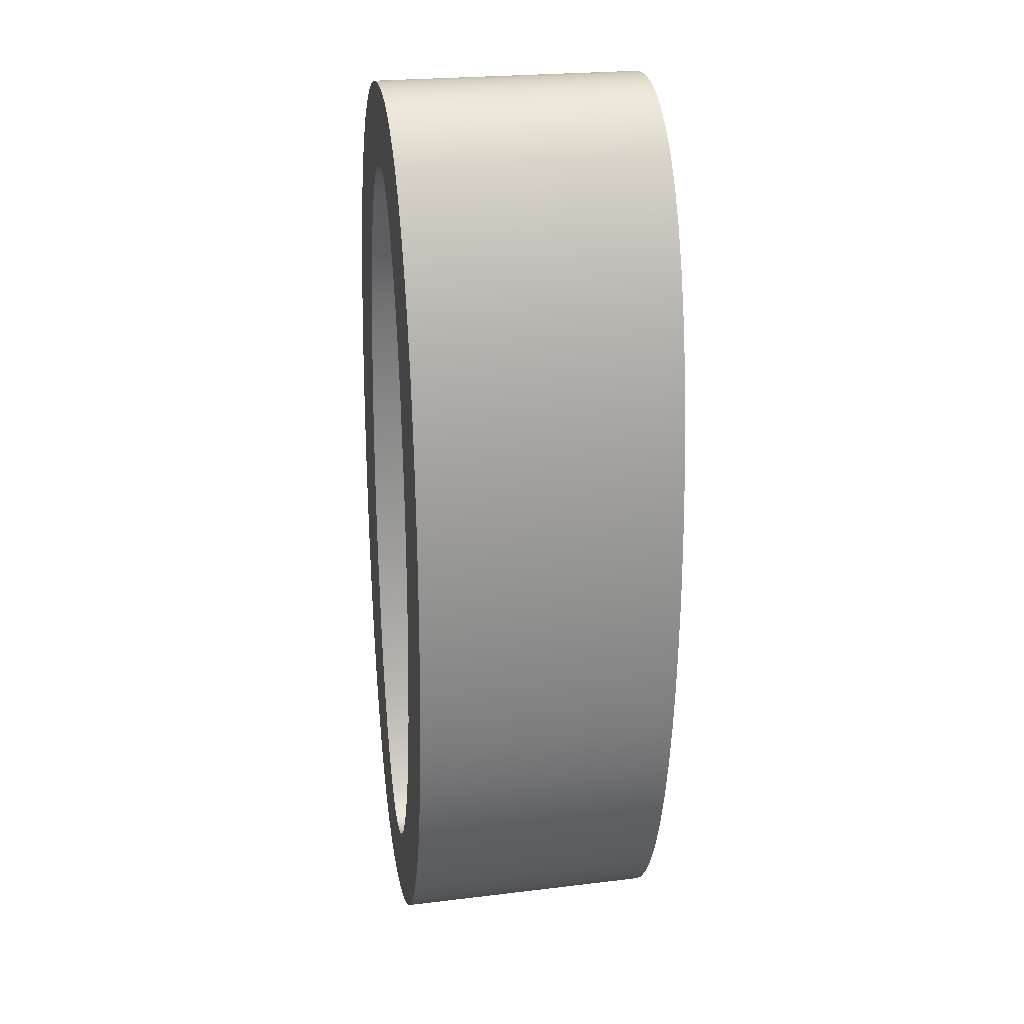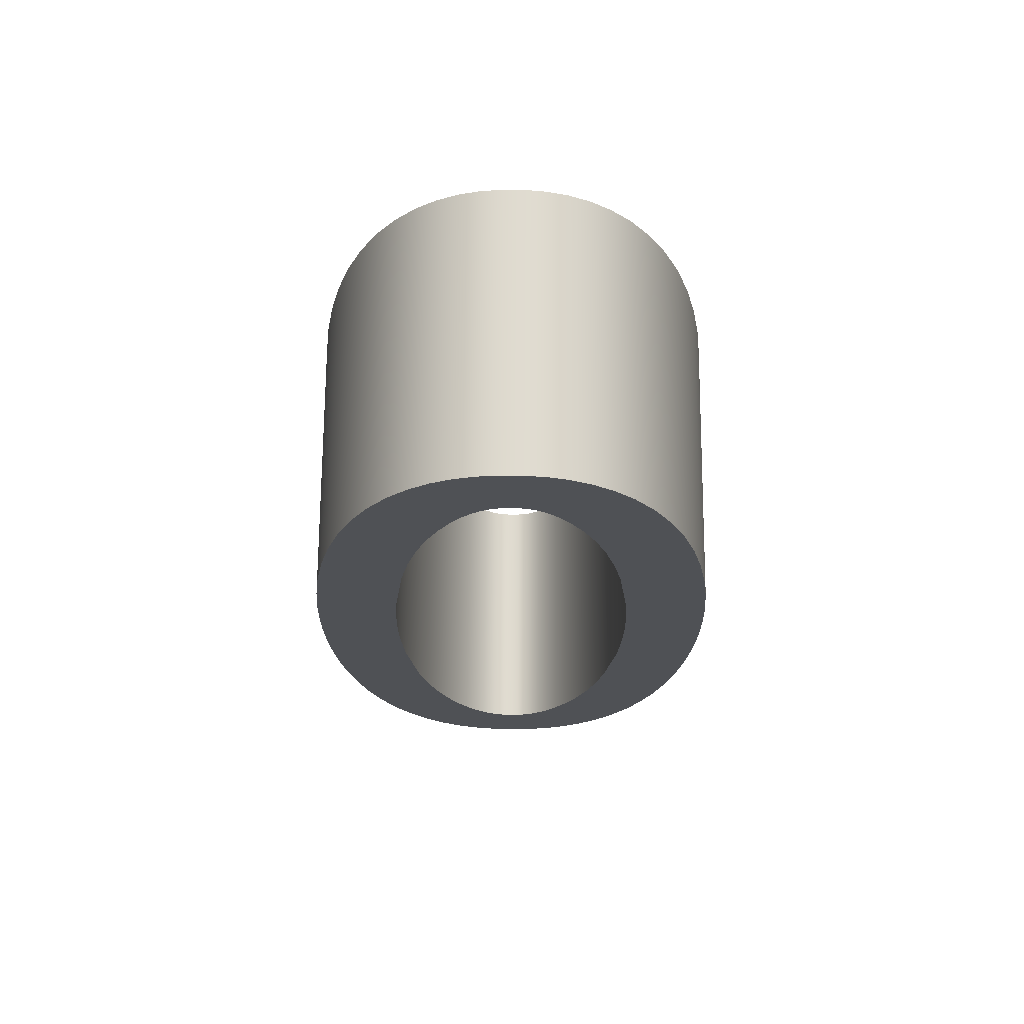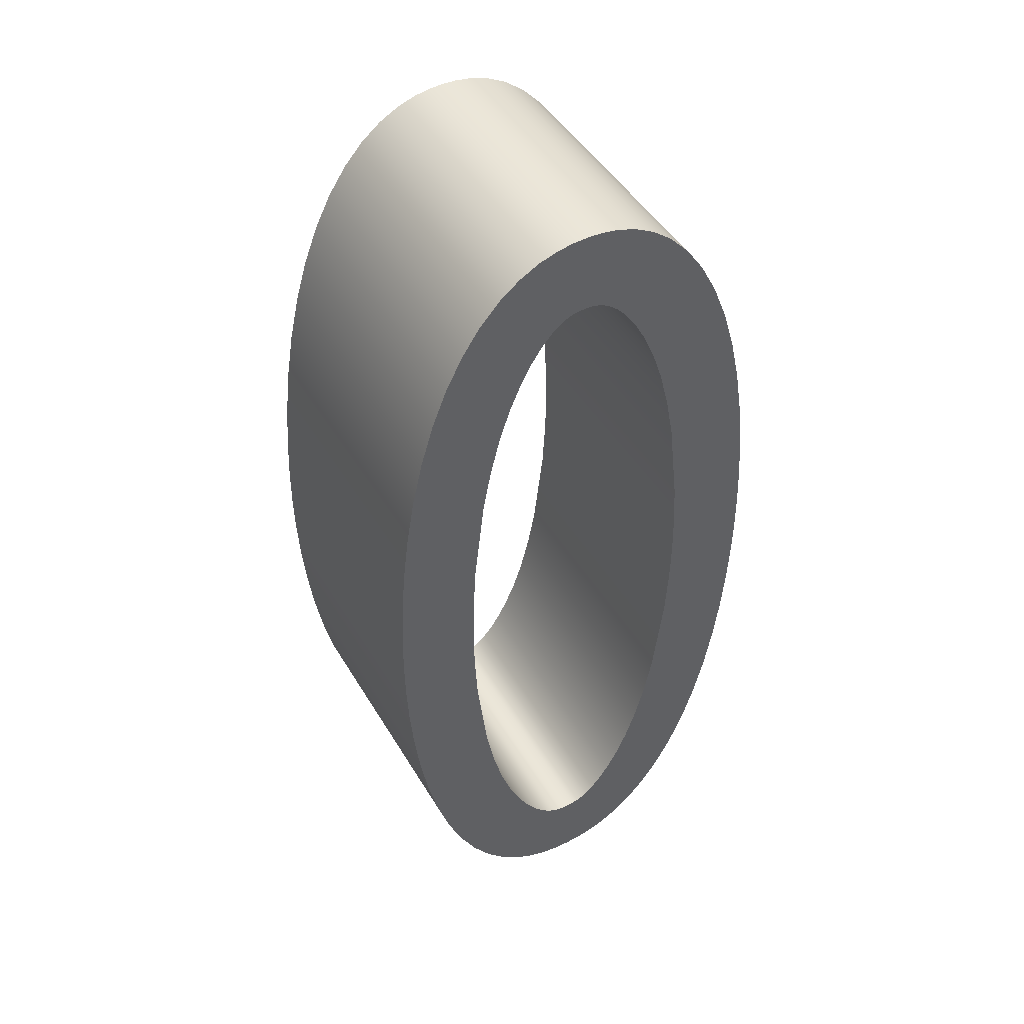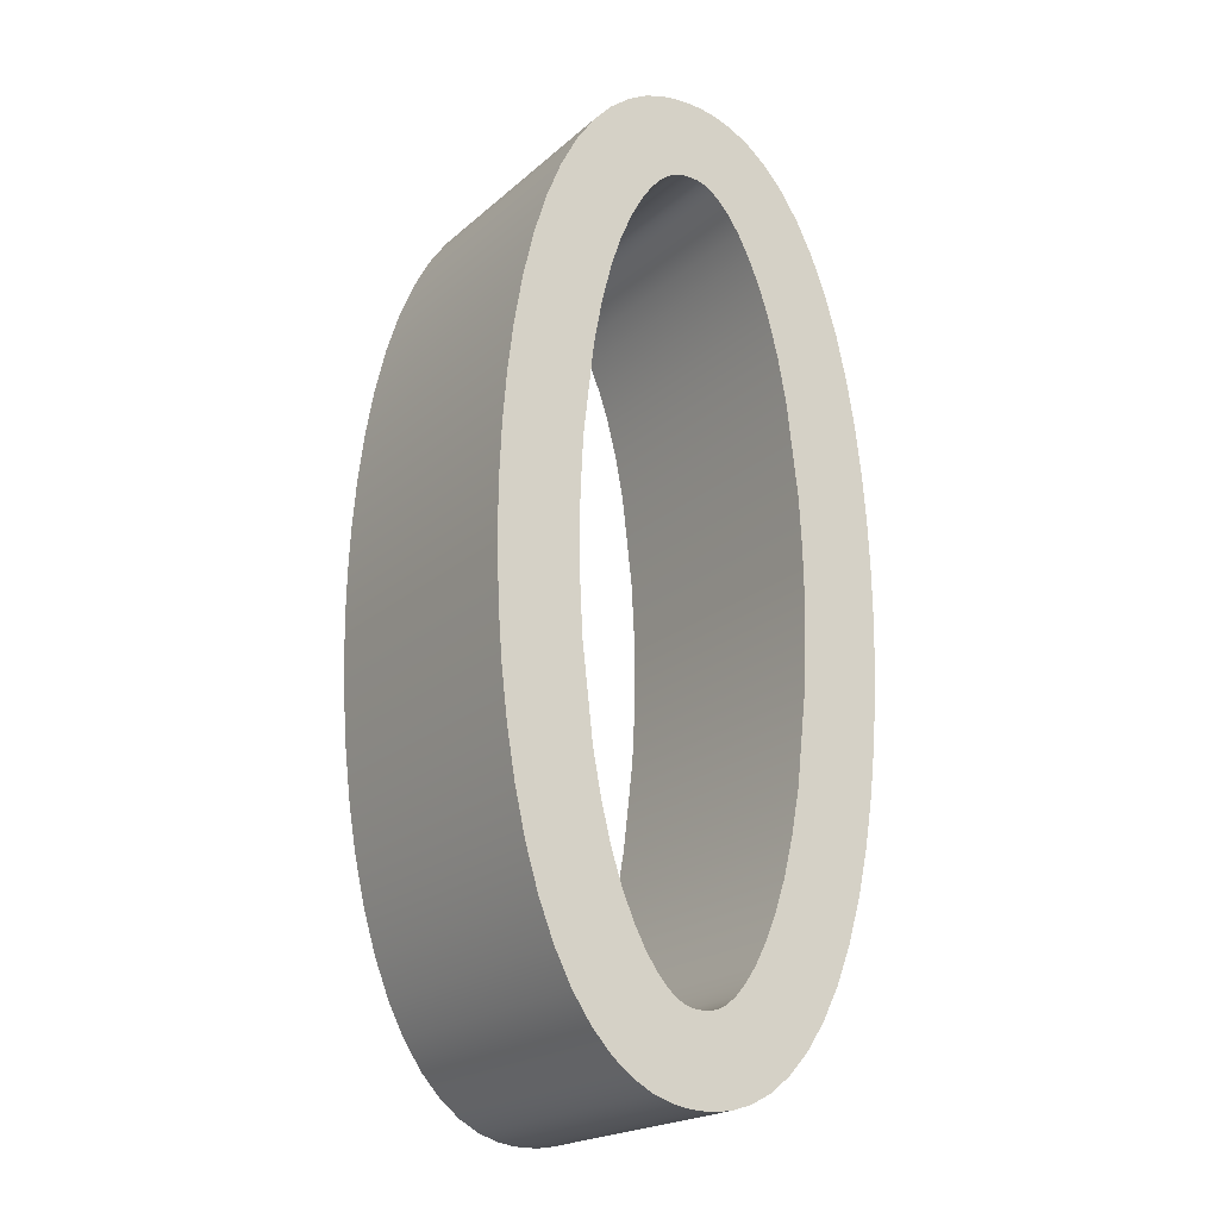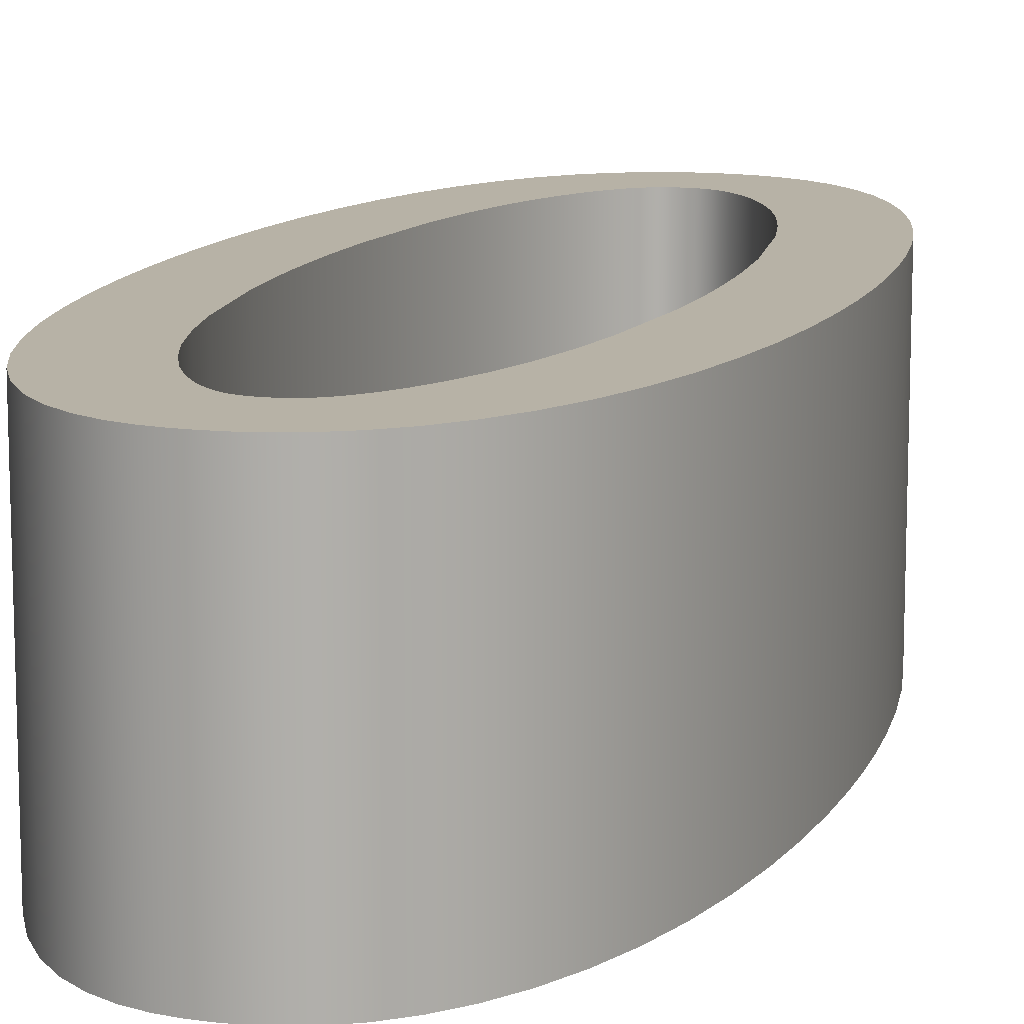
<metadata>
{"format":"obj","ext":"obj","renderer":"f3d","projection":"perspective","resolution":1024,"background":"white","views":[{"elev":23.7,"azim":-101.4,"up":"+Y"},{"elev":70.5,"azim":-179.6,"up":"+Y"},{"elev":46.6,"azim":150.6,"up":"+Y"},{"elev":-20.9,"azim":146.0,"up":"+Y"},{"elev":12.3,"azim":16.6,"up":"+Z"}]}
</metadata>
<code>
g Body1
v 12.15 2.25 0
v 11.85 2.263 0
v 11.6 2.326 0
v 11.4 2.411 0
v 11.15 2.564 0
v 10.86 2.819 0
v 10.51 3.208 0
v 10.1 3.812 0
v 9.669 4.612 0
v 9.247 5.599 0
v 8.856 6.762 0
v 8.476 8.254 0
v 8.168 9.884 0
v 7.772 13.29 0
v 7.675 15.14 0
v 7.654 15.99 0
v 7.648 16.75 0
v 7.648 16.75 10
v 7.654 15.99 10
v 7.675 15.14 10
v 7.772 13.29 10
v 8.168 9.884 10
v 8.476 8.254 10
v 8.856 6.762 10
v 9.247 5.599 10
v 9.669 4.612 10
v 10.1 3.812 10
v 10.51 3.208 10
v 10.86 2.819 10
v 11.15 2.564 10
v 11.4 2.411 10
v 11.6 2.326 10
v 11.85 2.263 10
v 12.15 2.25 10
v 16.65 16.75 0
v 16.64 15.99 0
v 16.62 15.14 0
v 16.52 13.29 0
v 16.13 9.884 0
v 15.82 8.254 0
v 15.44 6.762 0
v 15.05 5.599 0
v 14.63 4.612 0
v 14.2 3.812 0
v 13.78 3.208 0
v 13.44 2.819 0
v 13.14 2.564 0
v 12.89 2.411 0
v 12.69 2.326 0
v 12.44 2.263 0
v 12.44 2.263 10
v 12.69 2.326 10
v 12.89 2.411 10
v 13.14 2.564 10
v 13.44 2.819 10
v 13.78 3.208 10
v 14.2 3.812 10
v 14.63 4.612 10
v 15.05 5.599 10
v 15.44 6.762 10
v 15.82 8.254 10
v 16.13 9.884 10
v 16.52 13.29 10
v 16.62 15.14 10
v 16.64 15.99 10
v 16.65 16.75 10
v 12.15 31.25 0
v 12.44 31.24 0
v 12.69 31.17 0
v 12.89 31.09 0
v 13.14 30.93 0
v 13.44 30.68 0
v 13.78 30.29 0
v 14.2 29.69 0
v 14.63 28.89 0
v 15.05 27.9 0
v 15.44 26.74 0
v 15.82 25.24 0
v 16.13 23.62 0
v 16.52 20.21 0
v 16.62 18.36 0
v 16.64 17.51 0
v 16.64 17.51 10
v 16.62 18.36 10
v 16.52 20.21 10
v 16.13 23.62 10
v 15.82 25.24 10
v 15.44 26.74 10
v 15.05 27.9 10
v 14.63 28.89 10
v 14.2 29.69 10
v 13.78 30.29 10
v 13.44 30.68 10
v 13.14 30.93 10
v 12.89 31.09 10
v 12.69 31.17 10
v 12.44 31.24 10
v 12.15 31.25 10
v 7.654 17.51 0
v 7.675 18.36 0
v 7.772 20.21 0
v 8.168 23.62 0
v 8.476 25.24 0
v 8.856 26.74 0
v 9.247 27.9 0
v 9.669 28.89 0
v 10.1 29.69 0
v 10.51 30.29 0
v 10.86 30.68 0
v 11.15 30.93 0
v 11.4 31.09 0
v 11.6 31.17 0
v 11.85 31.24 0
v 11.85 31.24 10
v 11.6 31.17 10
v 11.4 31.09 10
v 11.15 30.93 10
v 10.86 30.68 10
v 10.51 30.29 10
v 10.1 29.69 10
v 9.669 28.89 10
v 9.247 27.9 10
v 8.856 26.74 10
v 8.476 25.24 10
v 8.168 23.62 10
v 7.772 20.21 10
v 7.675 18.36 10
v 7.654 17.51 10
v 19.65 16.75 0
v 19.63 18.19 0
v 19.56 19.85 0
v 19.41 21.62 0
v 19.2 23.44 0
v 18.89 25.23 0
v 18.5 26.93 0
v 18.02 28.51 0
v 17.46 29.91 0
v 16.84 31.13 0
v 16.15 32.13 0
v 15.43 32.92 0
v 14.69 33.51 0
v 13.95 33.9 0
v 13.26 34.13 0
v 12.65 34.23 0
v 12.15 34.25 0
v 12.15 34.25 10
v 12.65 34.23 10
v 13.26 34.13 10
v 13.95 33.9 10
v 14.69 33.51 10
v 15.43 32.92 10
v 16.15 32.13 10
v 16.84 31.13 10
v 17.46 29.91 10
v 18.02 28.51 10
v 18.5 26.93 10
v 18.89 25.23 10
v 19.2 23.44 10
v 19.41 21.62 10
v 19.56 19.85 10
v 19.63 18.19 10
v 19.65 16.75 10
v 12.15 -0.7504 0
v 12.65 -0.7294 0
v 13.26 -0.6291 0
v 13.95 -0.4015 0
v 14.69 -0.009296 0
v 15.43 0.5744 0
v 16.15 1.366 0
v 16.84 2.371 0
v 17.46 3.585 0
v 18.02 4.992 0
v 18.5 6.567 0
v 18.89 8.273 0
v 19.2 10.06 0
v 19.41 11.88 0
v 19.56 13.65 0
v 19.63 15.31 0
v 19.63 15.31 10
v 19.56 13.65 10
v 19.41 11.88 10
v 19.2 10.06 10
v 18.89 8.273 10
v 18.5 6.567 10
v 18.02 4.992 10
v 17.46 3.585 10
v 16.84 2.371 10
v 16.15 1.366 10
v 15.43 0.5744 10
v 14.69 -0.009296 10
v 13.95 -0.4015 10
v 13.26 -0.6291 10
v 12.65 -0.7294 10
v 12.15 -0.7504 10
v 4.648 16.75 0
v 4.668 15.31 0
v 4.741 13.65 0
v 4.881 11.88 0
v 5.1 10.06 0
v 5.404 8.273 0
v 5.795 6.567 0
v 6.273 4.992 0
v 6.832 3.585 0
v 7.461 2.371 0
v 8.146 1.366 0
v 8.871 0.5744 0
v 9.611 -0.009296 0
v 10.34 -0.4015 0
v 11.03 -0.6291 0
v 11.65 -0.7294 0
v 11.65 -0.7294 10
v 11.03 -0.6291 10
v 10.34 -0.4015 10
v 9.611 -0.009296 10
v 8.871 0.5744 10
v 8.146 1.366 10
v 7.461 2.371 10
v 6.832 3.585 10
v 6.273 4.992 10
v 5.795 6.567 10
v 5.404 8.273 10
v 5.1 10.06 10
v 4.881 11.88 10
v 4.741 13.65 10
v 4.668 15.31 10
v 4.648 16.75 10
v 11.65 34.23 0
v 11.03 34.13 0
v 10.34 33.9 0
v 9.611 33.51 0
v 8.871 32.92 0
v 8.146 32.13 0
v 7.461 31.13 0
v 6.832 29.91 0
v 6.273 28.51 0
v 5.795 26.93 0
v 5.404 25.23 0
v 5.1 23.44 0
v 4.881 21.62 0
v 4.741 19.85 0
v 4.668 18.19 0
v 4.668 18.19 10
v 4.741 19.85 10
v 4.881 21.62 10
v 5.1 23.44 10
v 5.404 25.23 10
v 5.795 26.93 10
v 6.273 28.51 10
v 6.832 29.91 10
v 7.461 31.13 10
v 8.146 32.13 10
v 8.871 32.92 10
v 9.611 33.51 10
v 10.34 33.9 10
v 11.03 34.13 10
v 11.65 34.23 10
f 1 2 34
f 34 2 33
f 33 2 3
f 33 3 32
f 32 3 4
f 32 4 31
f 31 4 5
f 31 5 30
f 30 5 6
f 30 6 29
f 29 6 7
f 29 7 28
f 28 7 8
f 28 8 27
f 27 8 9
f 27 9 26
f 26 9 10
f 26 10 25
f 25 10 11
f 25 11 24
f 24 11 12
f 24 12 23
f 23 12 13
f 23 13 22
f 22 13 14
f 22 14 21
f 21 14 15
f 21 15 20
f 20 15 16
f 20 16 19
f 19 16 17
f 19 17 18
f 35 36 66
f 66 36 65
f 65 36 37
f 65 37 64
f 64 37 38
f 64 38 63
f 63 38 39
f 63 39 62
f 62 39 40
f 62 40 61
f 61 40 41
f 61 41 60
f 60 41 42
f 60 42 59
f 59 42 43
f 59 43 58
f 58 43 44
f 58 44 57
f 57 44 45
f 57 45 56
f 56 45 46
f 56 46 55
f 55 46 47
f 55 47 54
f 54 47 48
f 54 48 53
f 53 48 49
f 53 49 52
f 52 49 50
f 52 50 51
f 51 50 1
f 51 1 34
f 67 68 98
f 98 68 97
f 97 68 69
f 97 69 96
f 96 69 70
f 96 70 95
f 95 70 71
f 95 71 94
f 94 71 72
f 94 72 93
f 93 72 73
f 93 73 92
f 92 73 74
f 92 74 91
f 91 74 75
f 91 75 90
f 90 75 76
f 90 76 89
f 89 76 77
f 89 77 88
f 88 77 78
f 88 78 87
f 87 78 79
f 87 79 86
f 86 79 80
f 86 80 85
f 85 80 81
f 85 81 84
f 84 81 82
f 84 82 83
f 83 82 35
f 83 35 66
f 17 99 18
f 18 99 128
f 128 99 100
f 128 100 127
f 127 100 101
f 127 101 126
f 126 101 102
f 126 102 125
f 125 102 103
f 125 103 124
f 124 103 104
f 124 104 123
f 123 104 105
f 123 105 122
f 122 105 106
f 122 106 121
f 121 106 107
f 121 107 120
f 120 107 108
f 120 108 119
f 119 108 109
f 119 109 118
f 118 109 110
f 118 110 117
f 117 110 111
f 117 111 116
f 116 111 112
f 116 112 115
f 115 112 113
f 115 113 114
f 114 113 67
f 114 67 98
f 129 130 162
f 162 130 161
f 161 130 131
f 161 131 160
f 160 131 132
f 160 132 159
f 159 132 133
f 159 133 158
f 158 133 134
f 158 134 157
f 157 134 135
f 157 135 156
f 156 135 136
f 156 136 155
f 155 136 137
f 155 137 154
f 154 137 138
f 154 138 153
f 153 138 139
f 153 139 152
f 152 139 140
f 152 140 151
f 151 140 141
f 151 141 150
f 150 141 142
f 150 142 149
f 149 142 143
f 149 143 148
f 148 143 144
f 148 144 147
f 147 144 145
f 147 145 146
f 163 164 194
f 194 164 193
f 193 164 165
f 193 165 192
f 192 165 166
f 192 166 191
f 191 166 167
f 191 167 190
f 190 167 168
f 190 168 189
f 189 168 169
f 189 169 188
f 188 169 170
f 188 170 187
f 187 170 171
f 187 171 186
f 186 171 172
f 186 172 185
f 185 172 173
f 185 173 184
f 184 173 174
f 184 174 183
f 183 174 175
f 183 175 182
f 182 175 176
f 182 176 181
f 181 176 177
f 181 177 180
f 180 177 178
f 180 178 179
f 179 178 129
f 179 129 162
f 195 196 226
f 226 196 225
f 225 196 197
f 225 197 224
f 224 197 198
f 224 198 223
f 223 198 199
f 223 199 222
f 222 199 200
f 222 200 221
f 221 200 201
f 221 201 220
f 220 201 202
f 220 202 219
f 219 202 203
f 219 203 218
f 218 203 204
f 218 204 217
f 217 204 205
f 217 205 216
f 216 205 206
f 216 206 215
f 215 206 207
f 215 207 214
f 214 207 208
f 214 208 213
f 213 208 209
f 213 209 212
f 212 209 210
f 212 210 211
f 211 210 163
f 211 163 194
f 145 227 146
f 146 227 256
f 256 227 228
f 256 228 255
f 255 228 229
f 255 229 254
f 254 229 230
f 254 230 253
f 253 230 231
f 253 231 252
f 252 231 232
f 252 232 251
f 251 232 233
f 251 233 250
f 250 233 234
f 250 234 249
f 249 234 235
f 249 235 248
f 248 235 236
f 248 236 247
f 247 236 237
f 247 237 246
f 246 237 238
f 246 238 245
f 245 238 239
f 245 239 244
f 244 239 240
f 244 240 243
f 243 240 241
f 243 241 242
f 242 241 195
f 242 195 226
f 19 18 226
f 226 18 128
f 226 128 242
f 242 128 127
f 242 127 243
f 243 127 126
f 243 126 244
f 244 126 245
f 245 126 125
f 245 125 246
f 246 125 247
f 247 125 124
f 247 124 248
f 248 124 249
f 249 124 123
f 249 123 250
f 250 123 122
f 250 122 251
f 251 122 121
f 251 121 252
f 252 121 120
f 252 120 253
f 253 120 119
f 253 119 254
f 254 119 118
f 254 118 117
f 254 117 255
f 255 117 116
f 255 116 115
f 255 115 256
f 256 115 114
f 256 114 146
f 146 114 98
f 146 98 97
f 146 97 147
f 147 97 96
f 147 96 148
f 148 96 95
f 148 95 94
f 148 94 149
f 149 94 93
f 149 93 92
f 149 92 150
f 150 92 91
f 150 91 151
f 151 91 90
f 151 90 152
f 152 90 89
f 152 89 153
f 153 89 88
f 153 88 154
f 154 88 87
f 154 87 155
f 155 87 156
f 156 87 86
f 156 86 157
f 157 86 158
f 158 86 85
f 158 85 159
f 159 85 160
f 160 85 84
f 160 84 161
f 161 84 83
f 161 83 162
f 162 83 66
f 162 66 65
f 162 65 179
f 179 65 64
f 179 64 180
f 180 64 63
f 180 63 181
f 181 63 182
f 182 63 62
f 182 62 183
f 183 62 184
f 184 62 61
f 184 61 185
f 185 61 186
f 186 61 60
f 186 60 187
f 187 60 59
f 187 59 188
f 188 59 58
f 188 58 189
f 189 58 57
f 189 57 190
f 190 57 56
f 190 56 191
f 191 56 55
f 191 55 54
f 191 54 192
f 192 54 53
f 192 53 52
f 192 52 193
f 193 52 51
f 193 51 194
f 194 51 34
f 194 34 33
f 194 33 211
f 211 33 32
f 211 32 212
f 212 32 31
f 212 31 30
f 212 30 213
f 213 30 29
f 213 29 28
f 213 28 214
f 214 28 27
f 214 27 215
f 215 27 26
f 215 26 216
f 216 26 25
f 216 25 217
f 217 25 24
f 217 24 218
f 218 24 23
f 218 23 219
f 219 23 220
f 220 23 22
f 220 22 221
f 221 22 222
f 222 22 21
f 222 21 223
f 223 21 224
f 224 21 20
f 224 20 225
f 225 20 19
f 225 19 226
f 68 67 145
f 145 67 113
f 145 113 227
f 227 113 112
f 227 112 228
f 228 112 111
f 228 111 110
f 228 110 229
f 229 110 109
f 229 109 108
f 229 108 230
f 230 108 107
f 230 107 231
f 231 107 106
f 231 106 232
f 232 106 105
f 232 105 233
f 233 105 104
f 233 104 234
f 234 104 103
f 234 103 235
f 235 103 236
f 236 103 102
f 236 102 237
f 237 102 238
f 238 102 101
f 238 101 239
f 239 101 240
f 240 101 100
f 240 100 241
f 241 100 99
f 241 99 195
f 195 99 17
f 195 17 16
f 195 16 196
f 196 16 15
f 196 15 197
f 197 15 14
f 197 14 198
f 198 14 199
f 199 14 13
f 199 13 200
f 200 13 201
f 201 13 12
f 201 12 202
f 202 12 203
f 203 12 11
f 203 11 204
f 204 11 10
f 204 10 205
f 205 10 9
f 205 9 206
f 206 9 8
f 206 8 207
f 207 8 7
f 207 7 208
f 208 7 6
f 208 6 5
f 208 5 209
f 209 5 4
f 209 4 3
f 209 3 210
f 210 3 2
f 210 2 163
f 163 2 1
f 163 1 50
f 163 50 164
f 164 50 49
f 164 49 165
f 165 49 48
f 165 48 47
f 165 47 166
f 166 47 46
f 166 46 45
f 166 45 167
f 167 45 44
f 167 44 168
f 168 44 43
f 168 43 169
f 169 43 42
f 169 42 170
f 170 42 41
f 170 41 171
f 171 41 40
f 171 40 172
f 172 40 173
f 173 40 39
f 173 39 174
f 174 39 175
f 175 39 38
f 175 38 176
f 176 38 177
f 177 38 37
f 177 37 178
f 178 37 36
f 178 36 129
f 129 36 35
f 129 35 82
f 129 82 130
f 130 82 81
f 130 81 131
f 131 81 80
f 131 80 132
f 132 80 133
f 133 80 79
f 133 79 134
f 134 79 135
f 135 79 78
f 135 78 136
f 136 78 137
f 137 78 77
f 137 77 138
f 138 77 76
f 138 76 139
f 139 76 75
f 139 75 140
f 140 75 74
f 140 74 141
f 141 74 73
f 141 73 142
f 142 73 72
f 142 72 71
f 142 71 143
f 143 71 70
f 143 70 69
f 143 69 144
f 144 69 68
f 144 68 145

</code>
